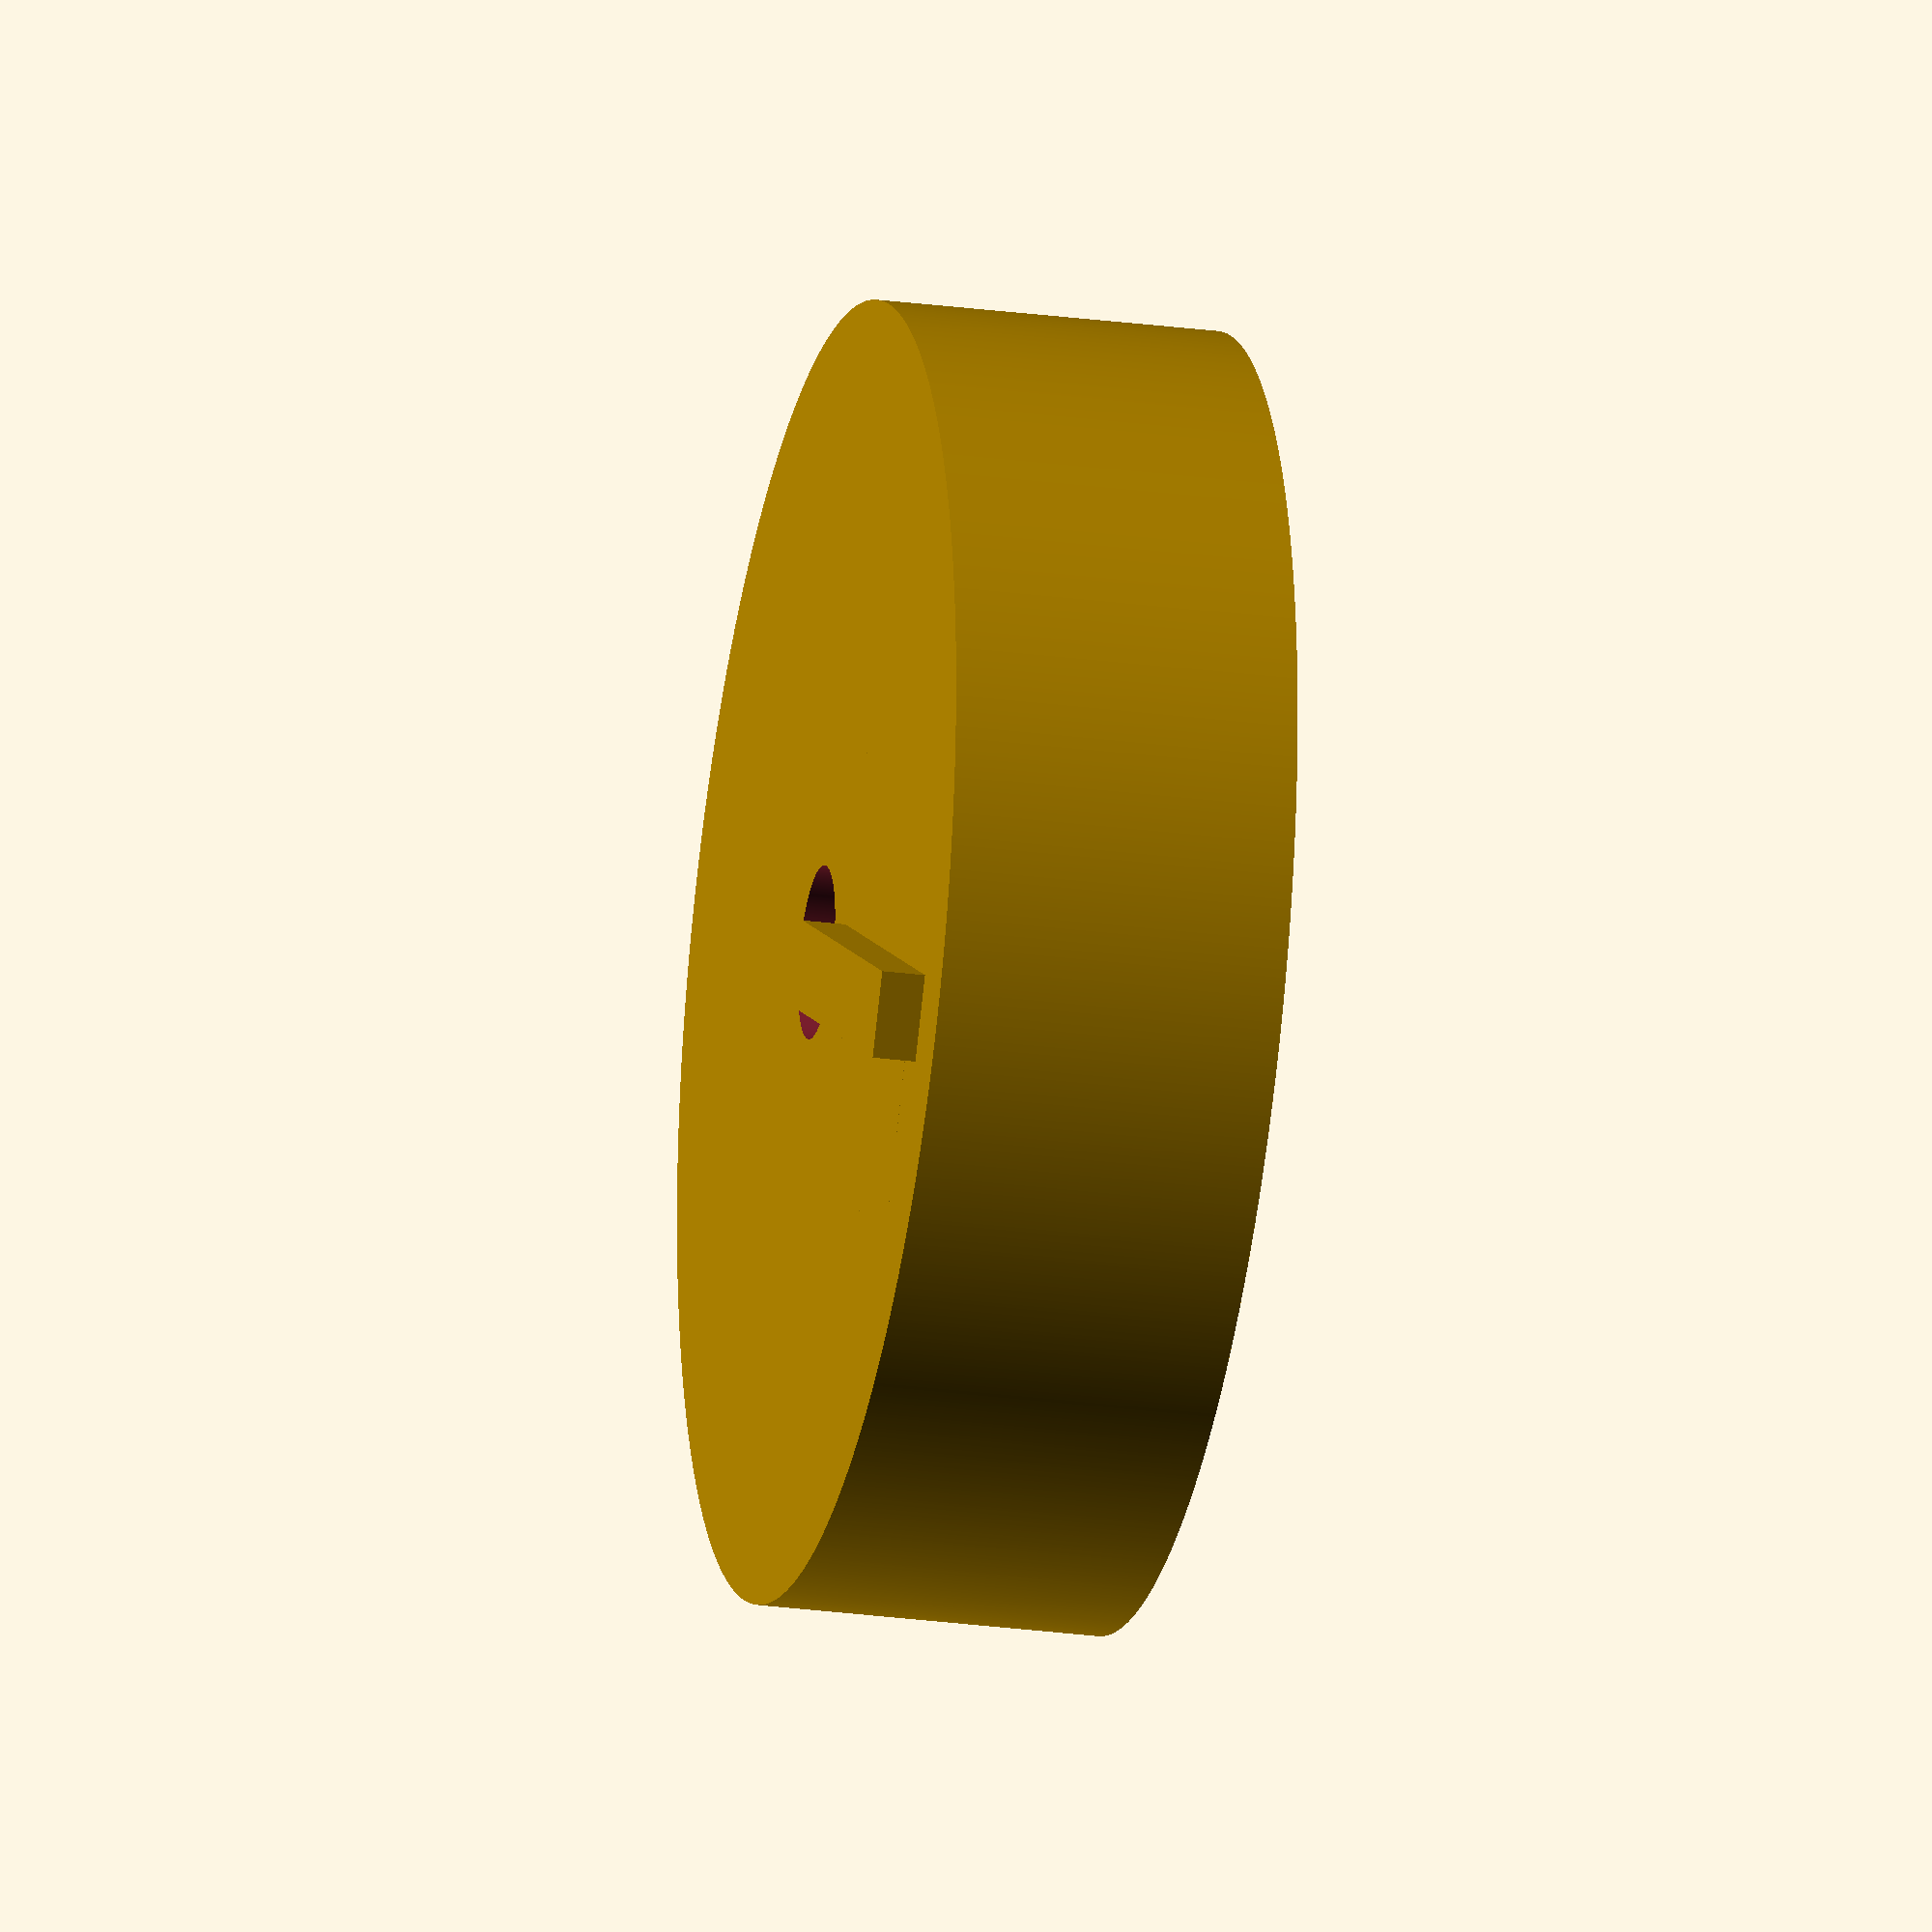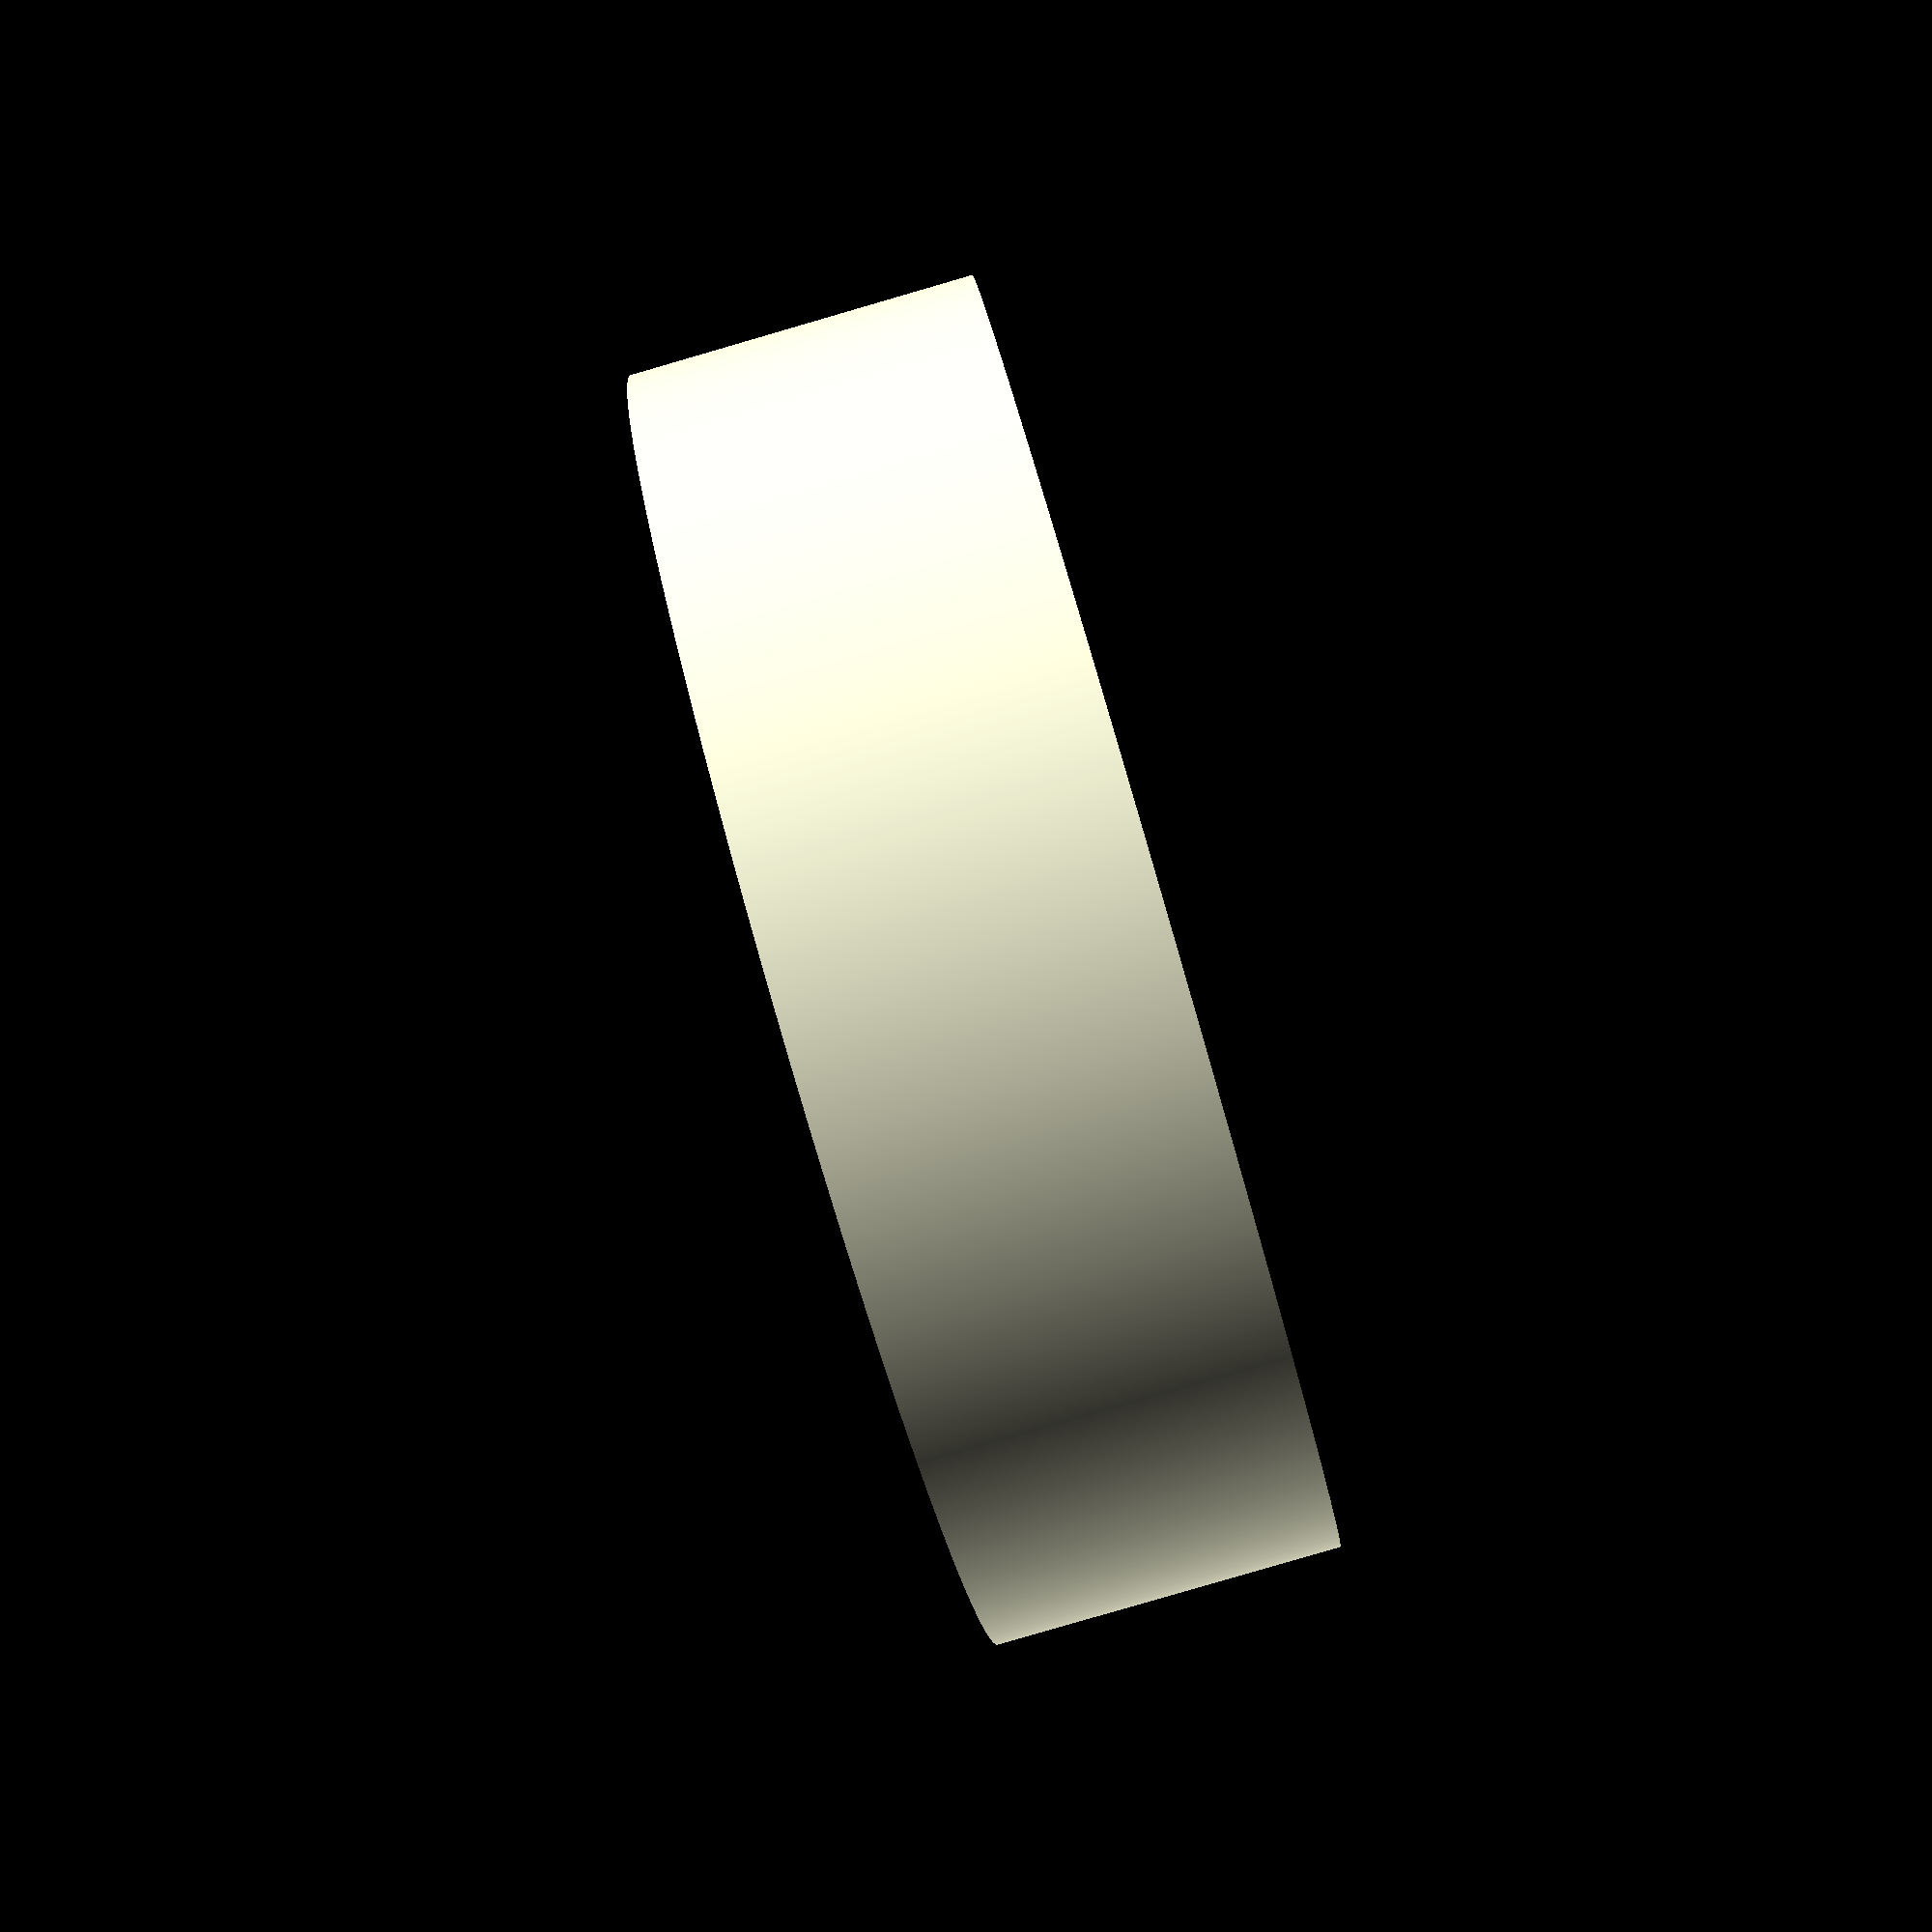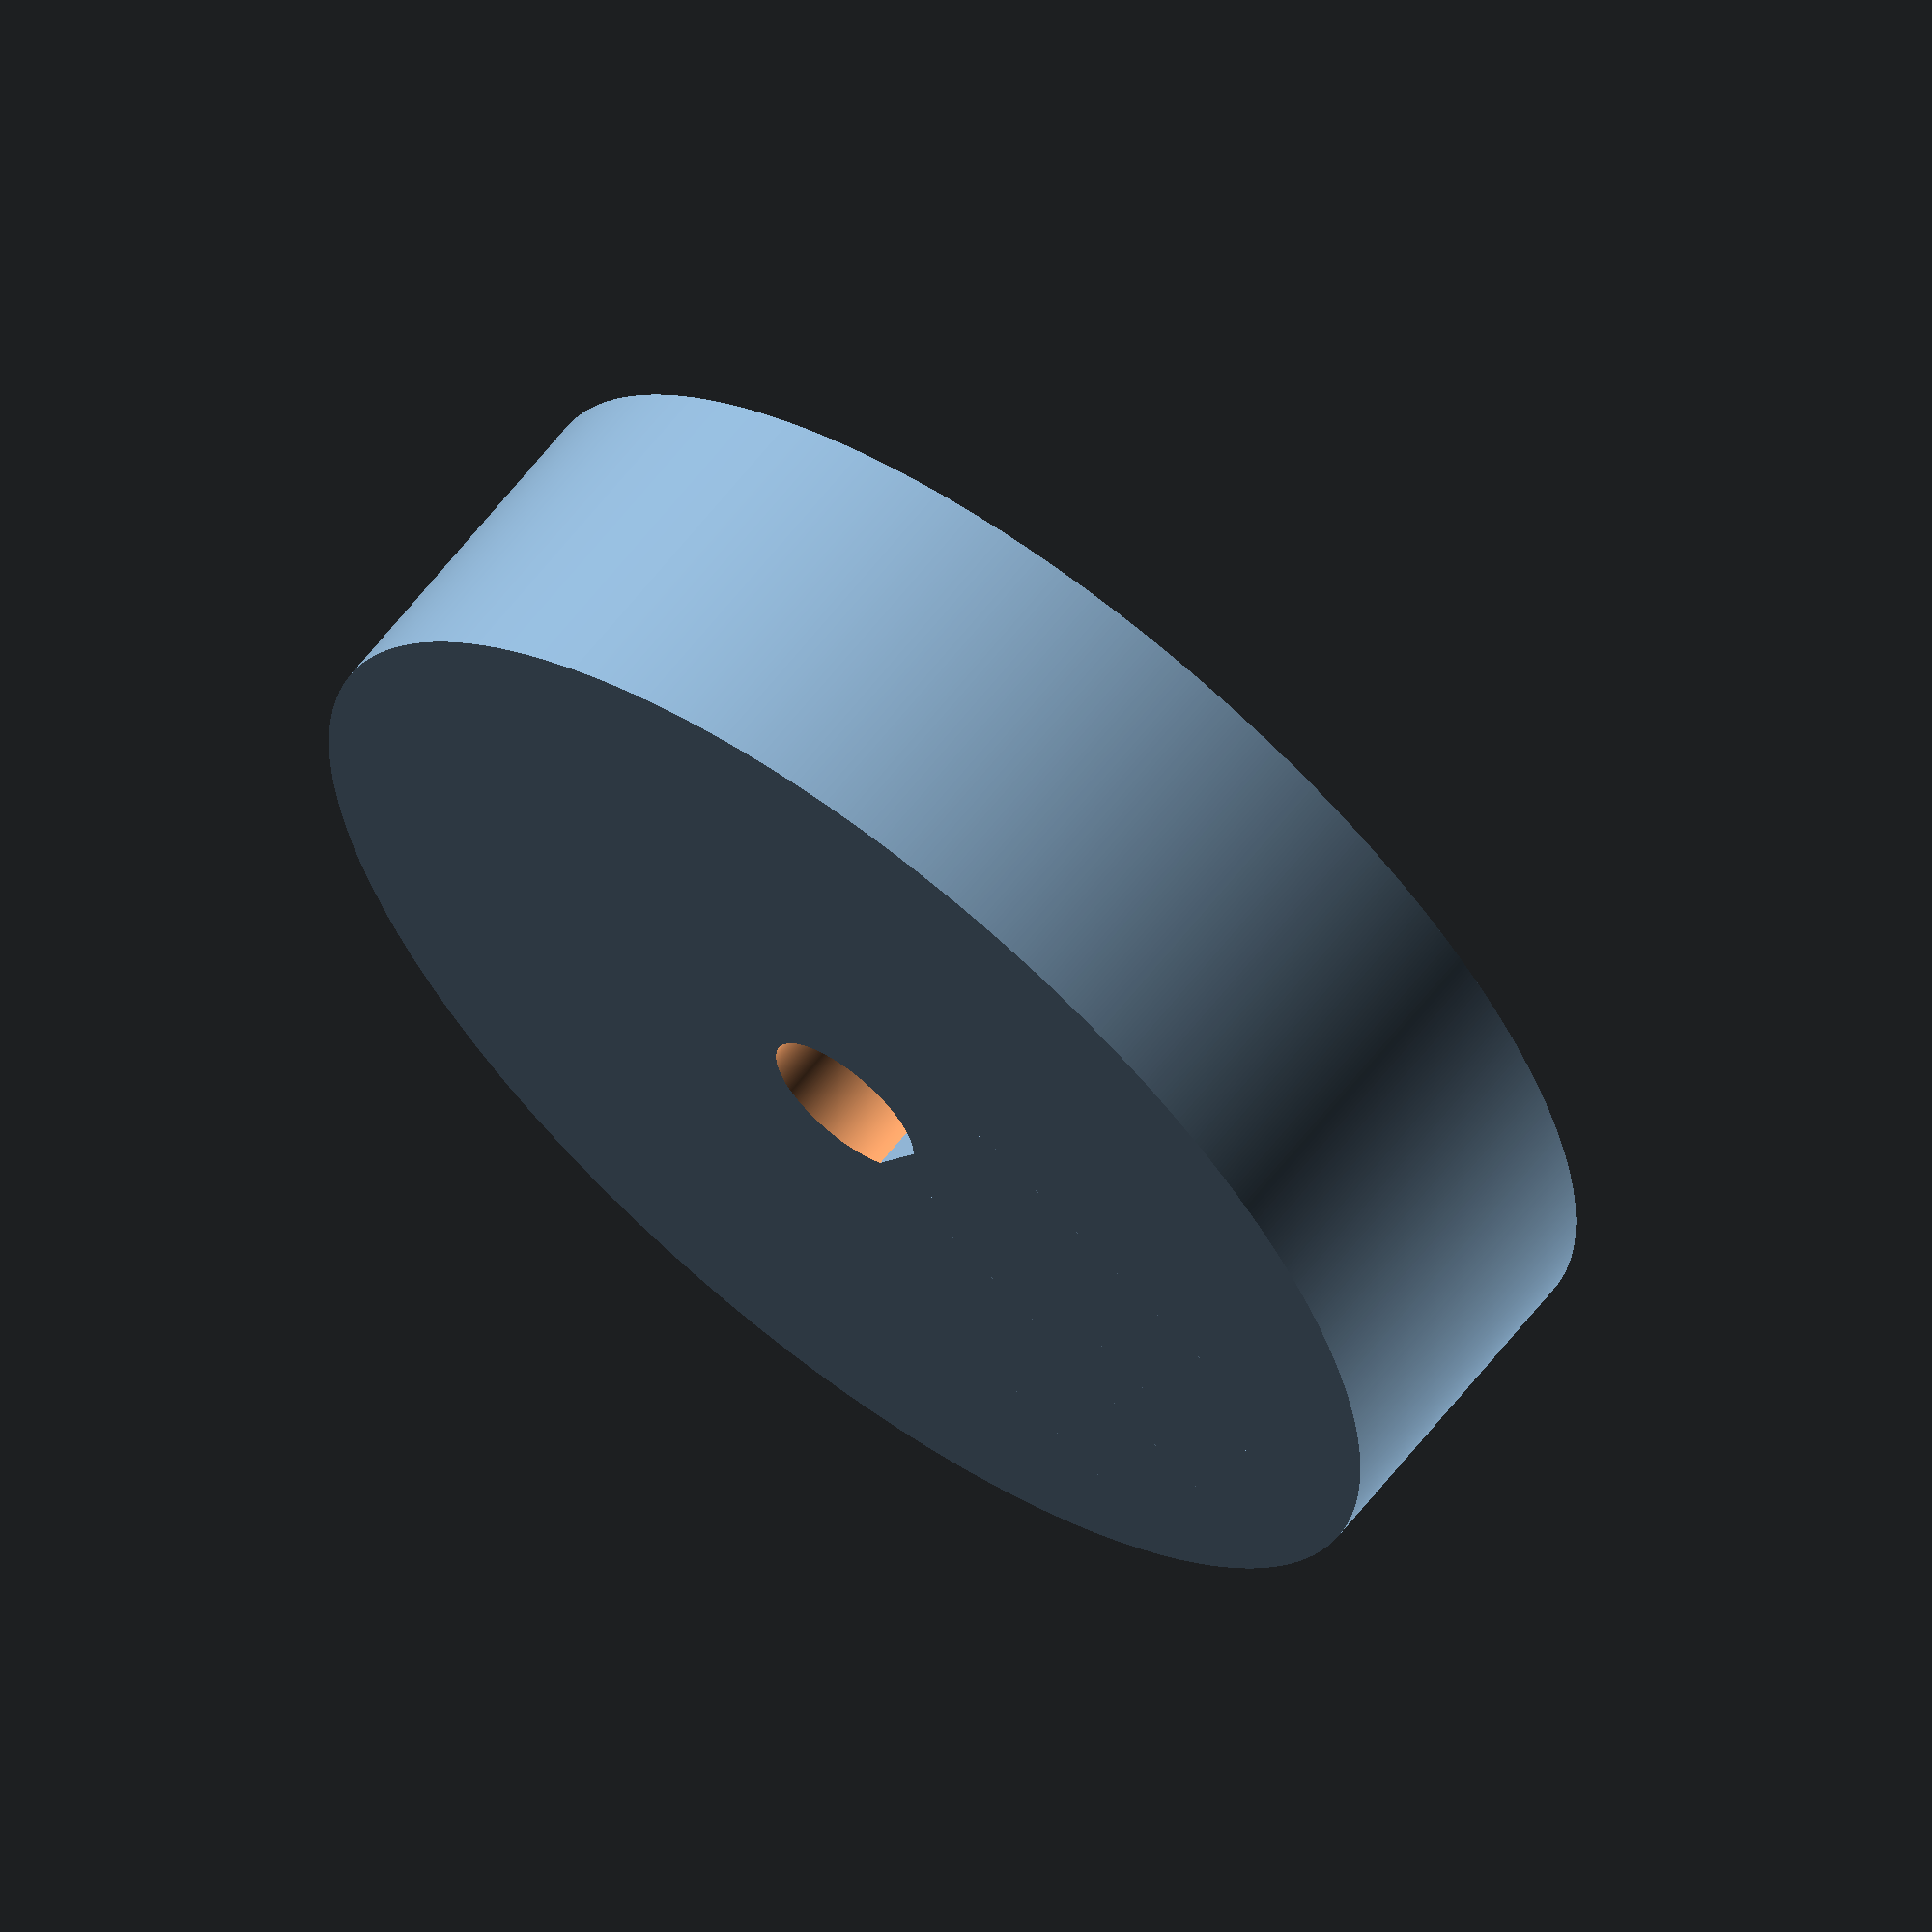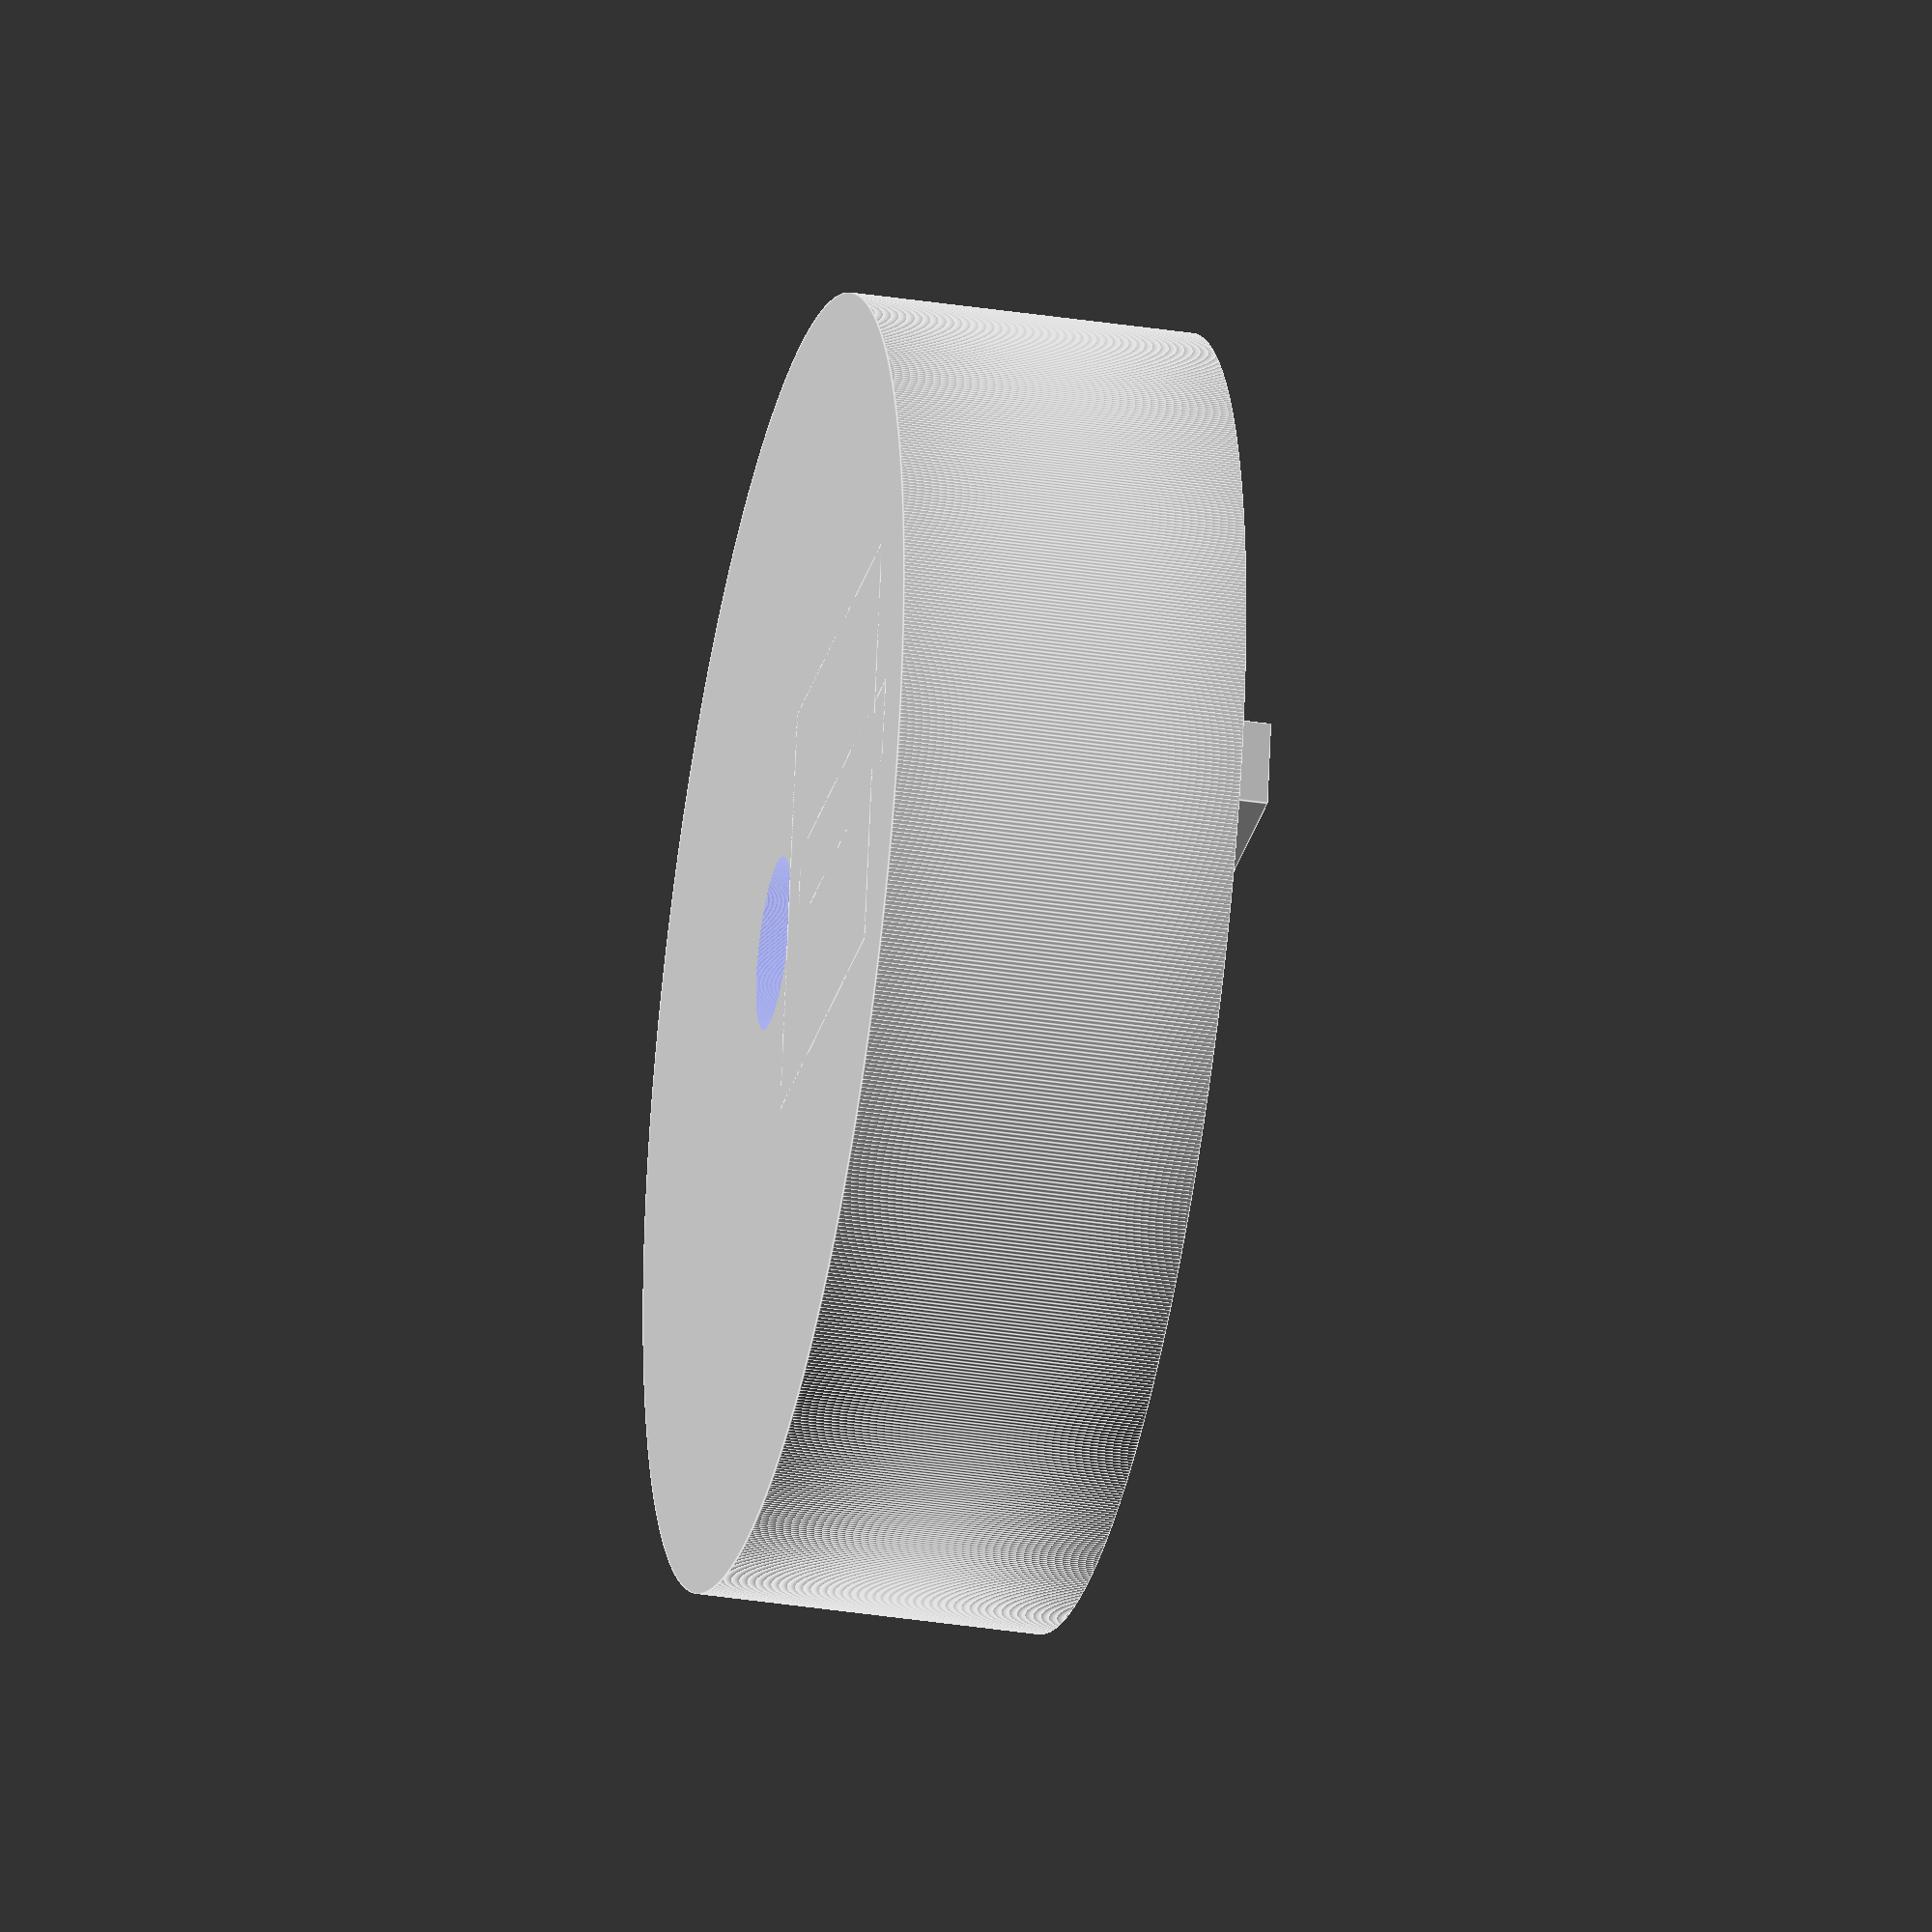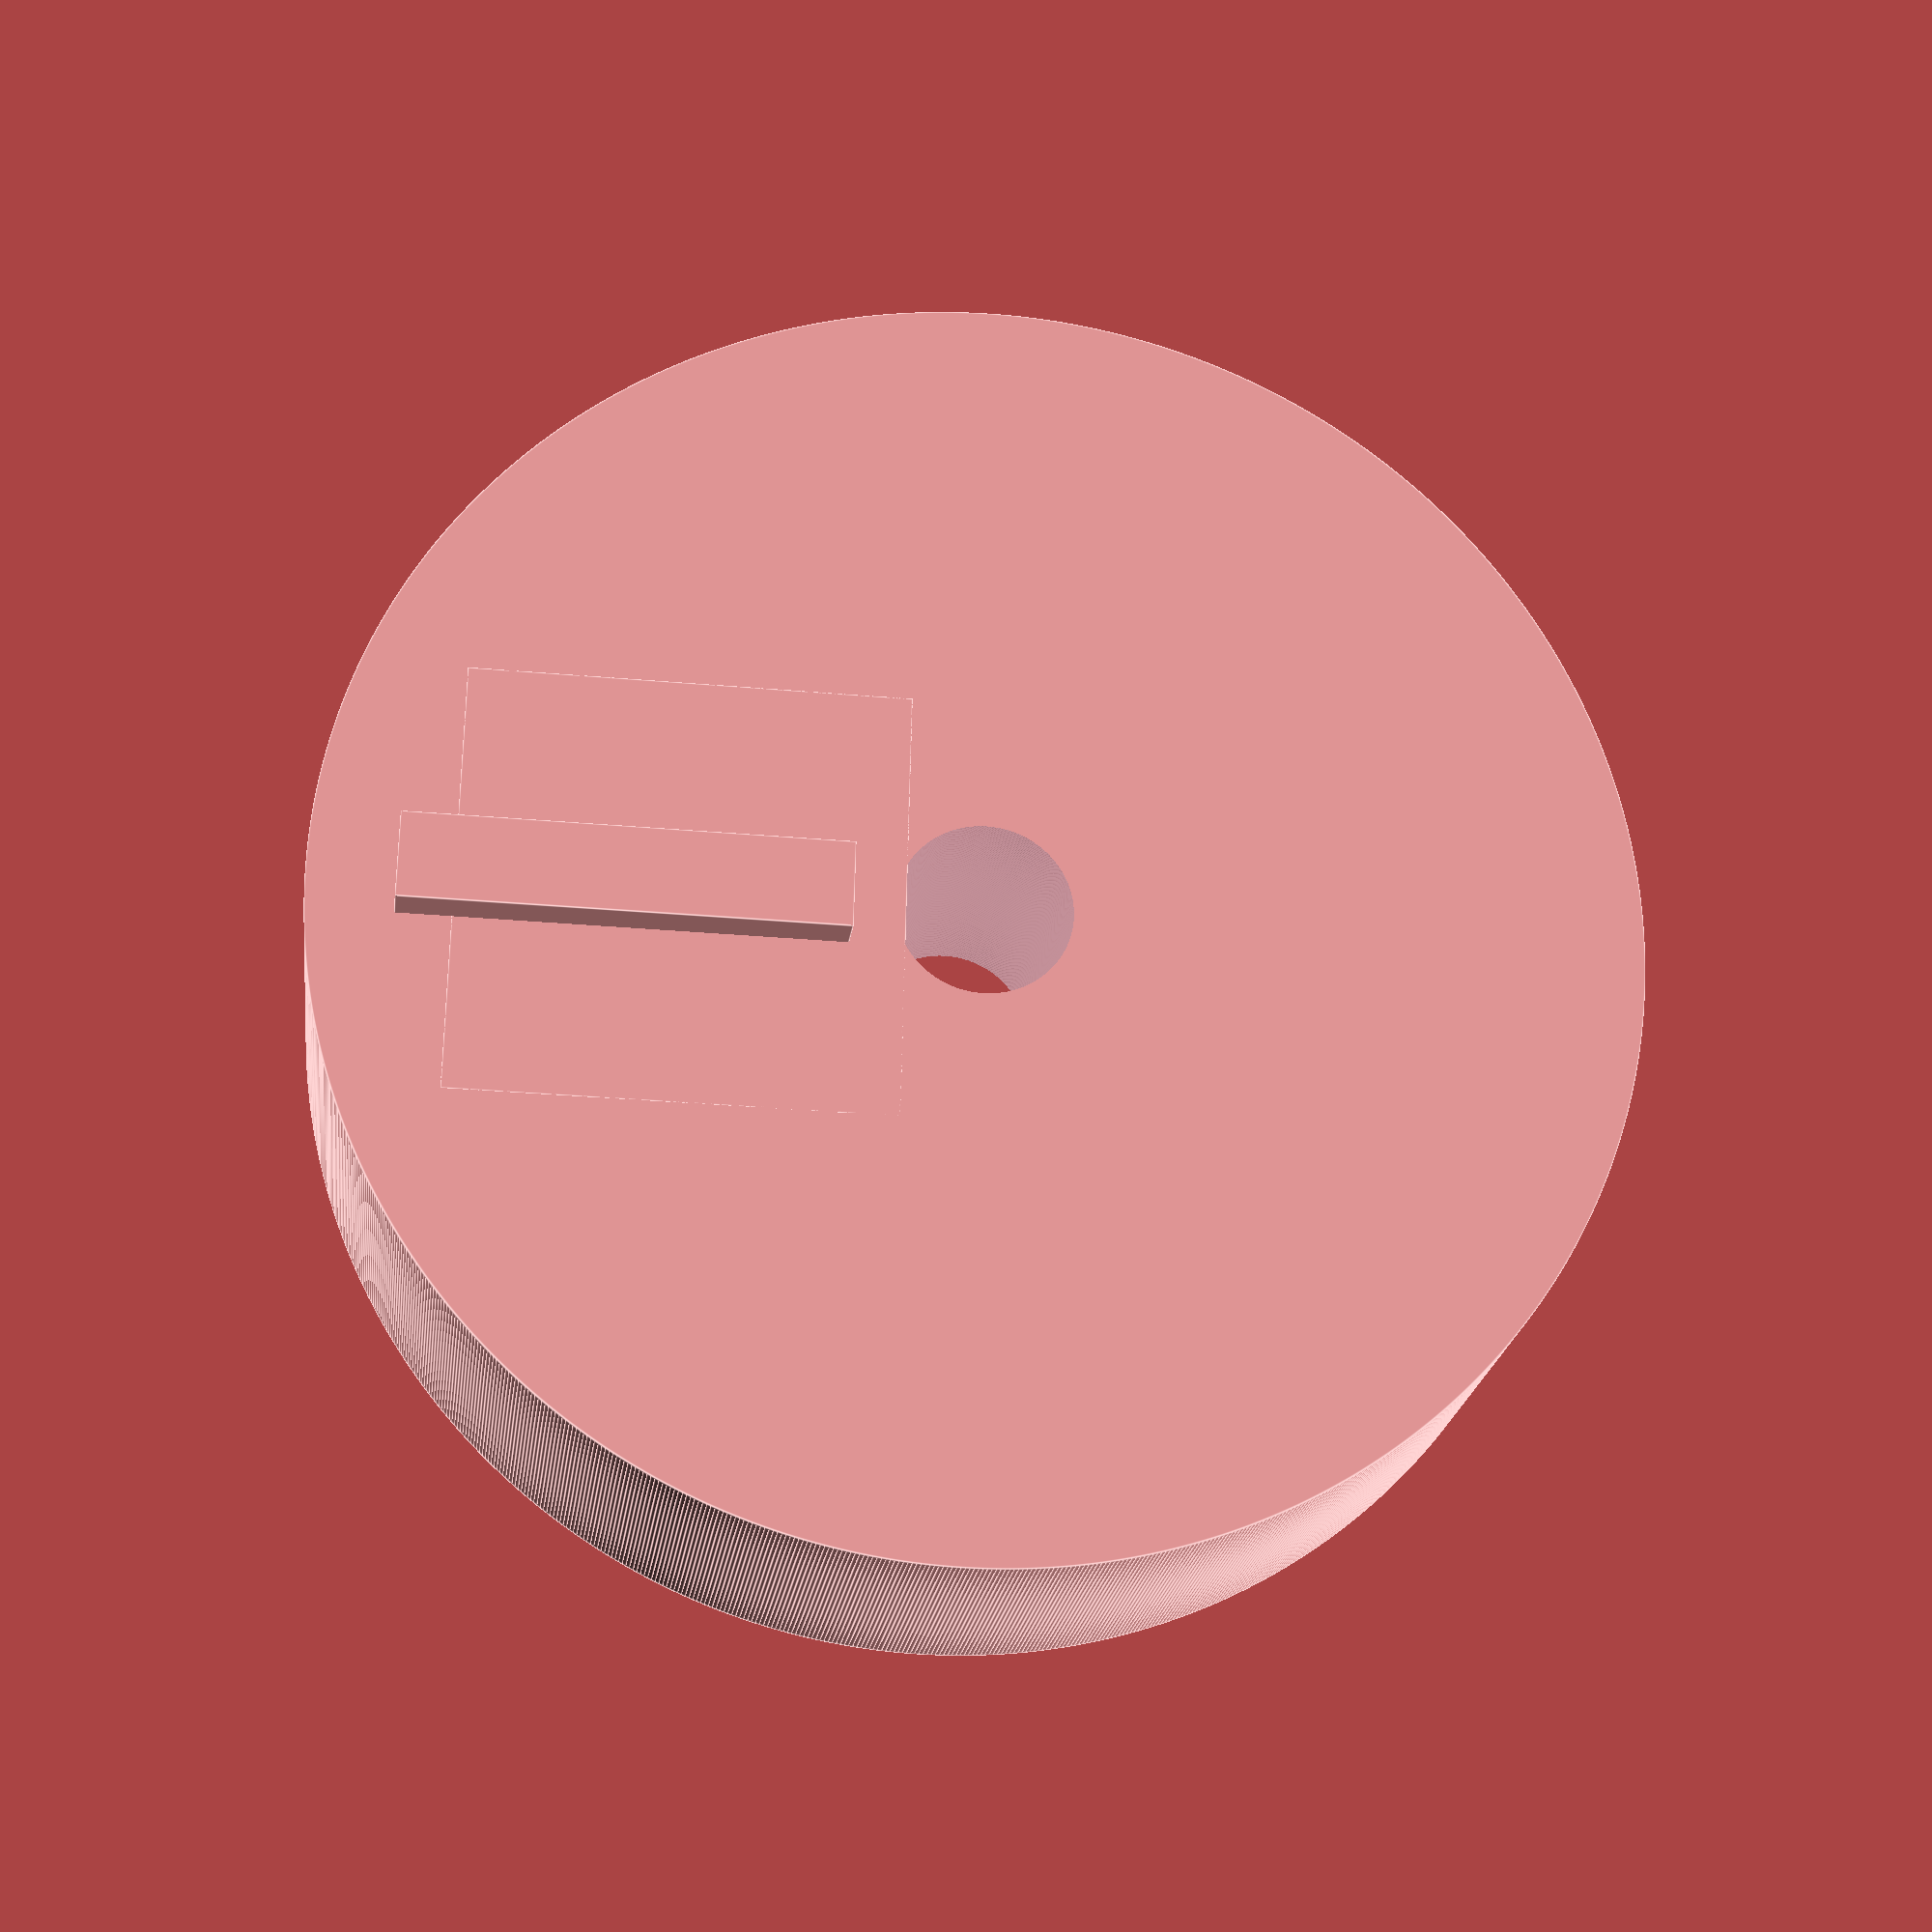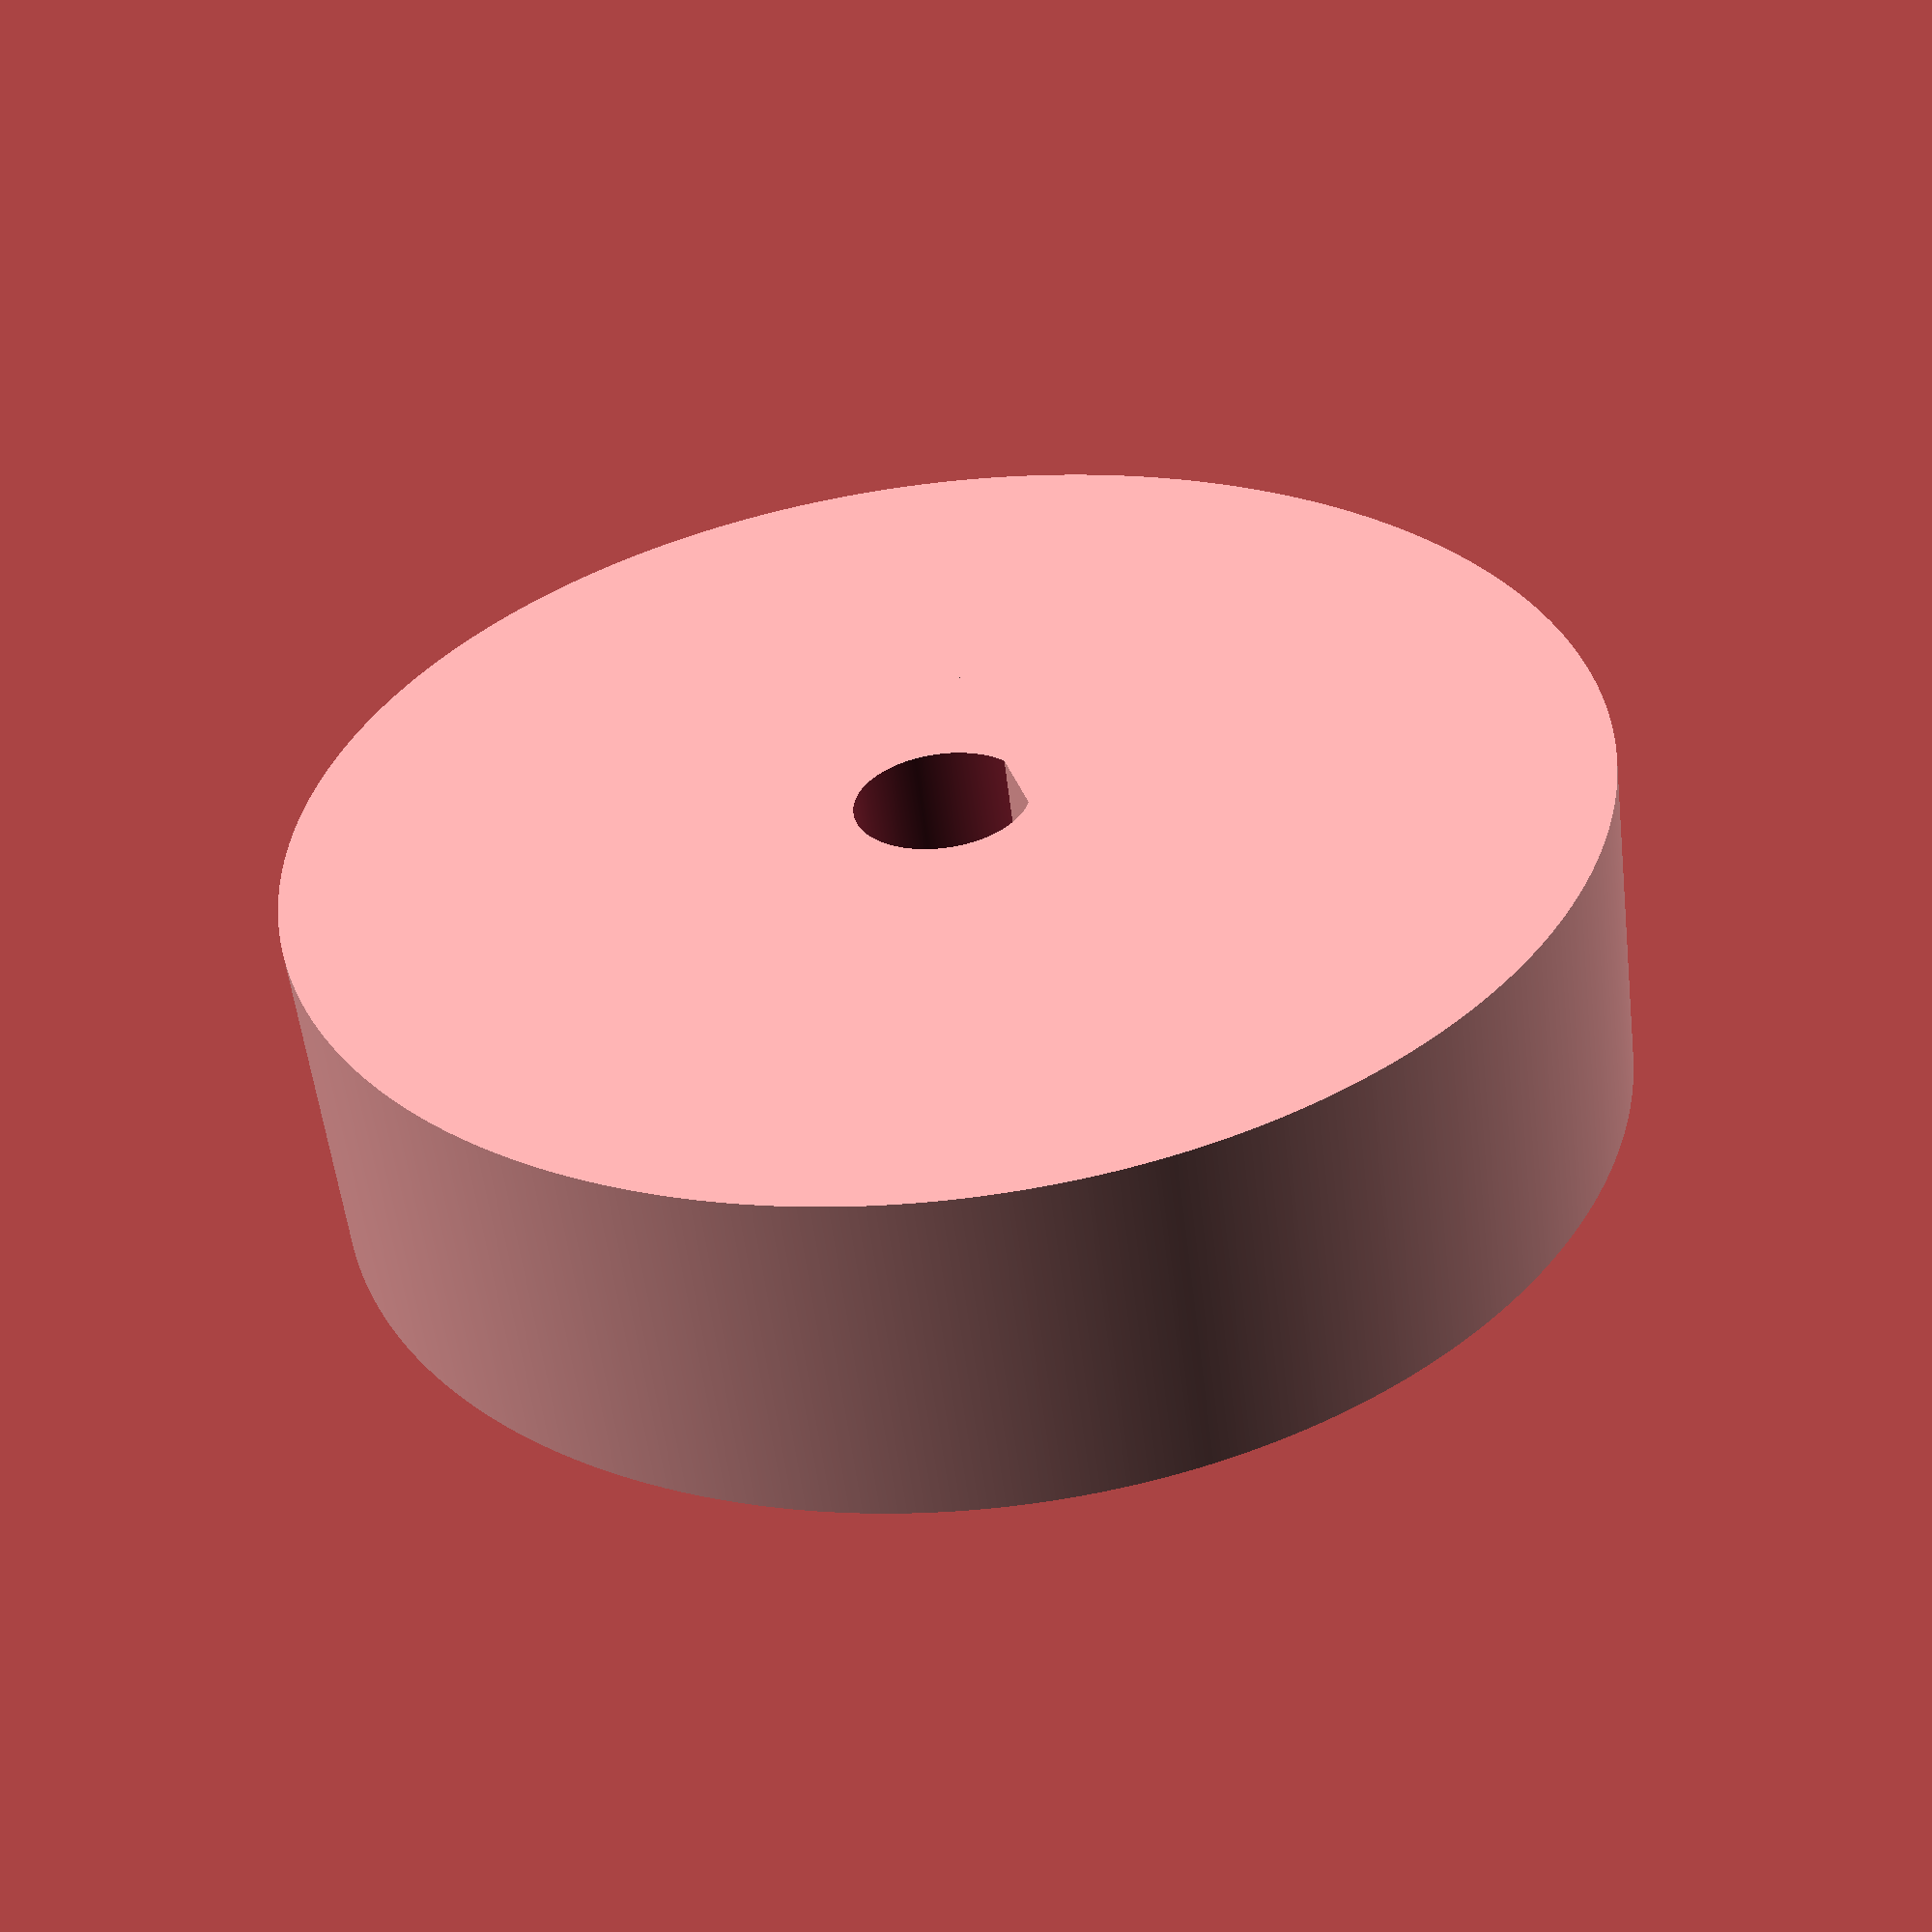
<openscad>

union(){
difference(){
cylinder(r=15,h=8,$fn=1000);
translate([0,0,-1])cylinder(r=2,h=10,$fn=1000);
}

translate([1.75,-5,0]) cube([10,10,8]);

}

translate([3,-1,0]) cube([10,2,9]);
</openscad>
<views>
elev=204.9 azim=211.1 roll=102.3 proj=o view=solid
elev=84.7 azim=267.5 roll=106.2 proj=p view=wireframe
elev=296.0 azim=150.2 roll=218.1 proj=o view=wireframe
elev=35.7 azim=168.4 roll=258.5 proj=o view=edges
elev=201.3 azim=1.3 roll=186.9 proj=p view=edges
elev=56.1 azim=196.0 roll=186.9 proj=p view=solid
</views>
